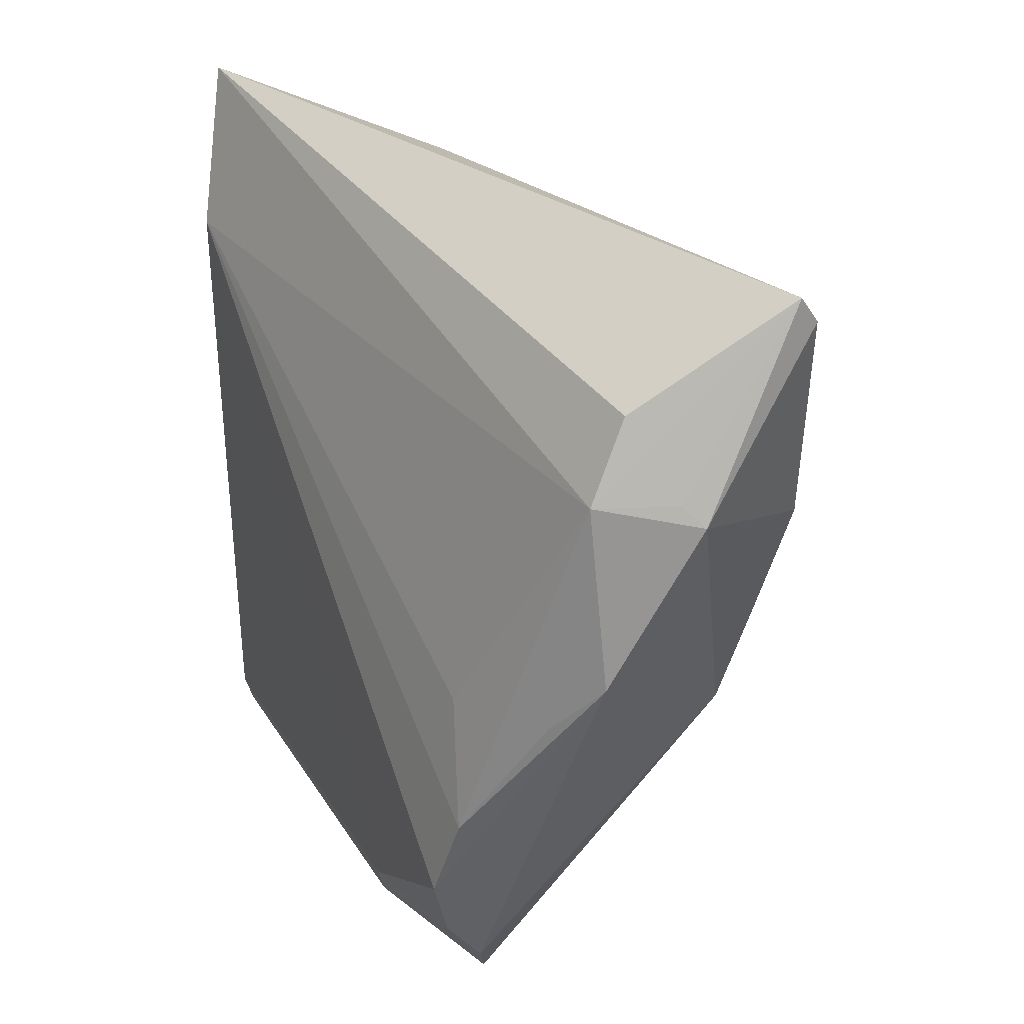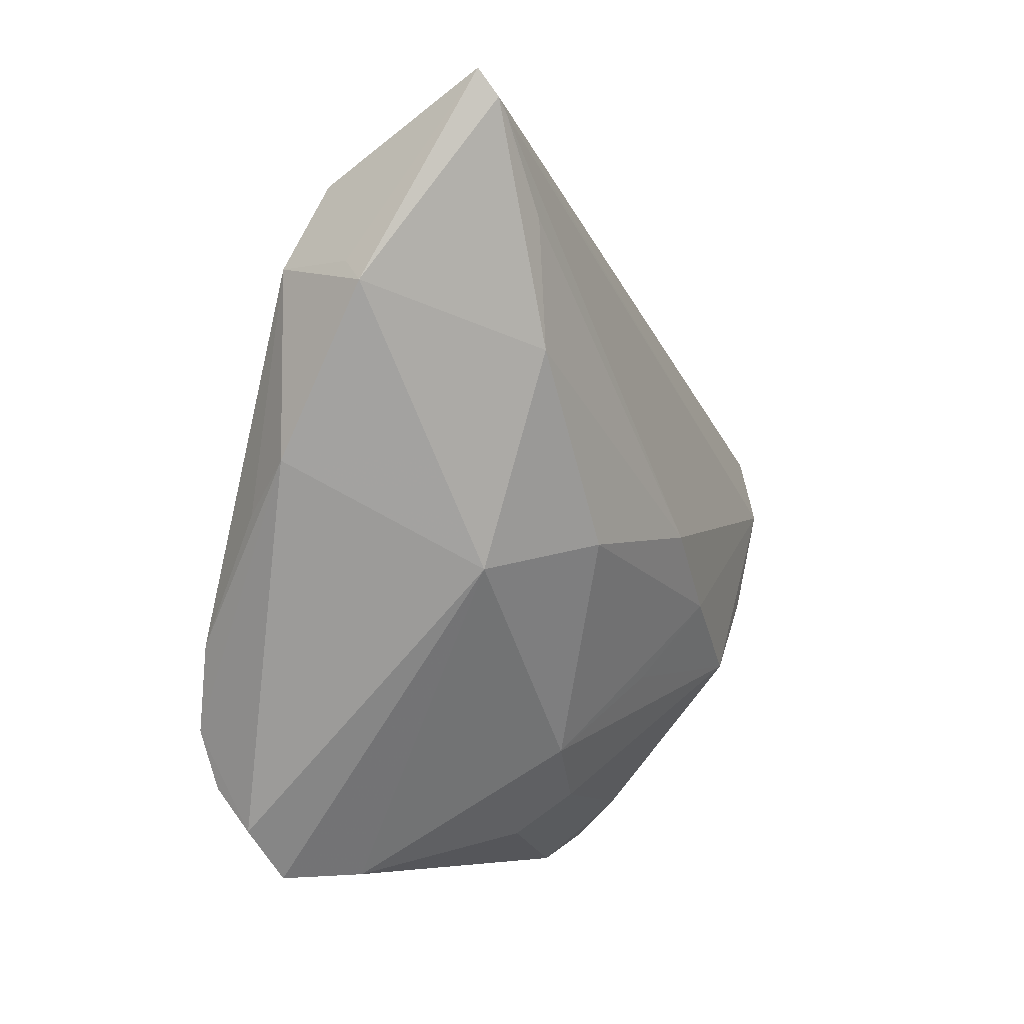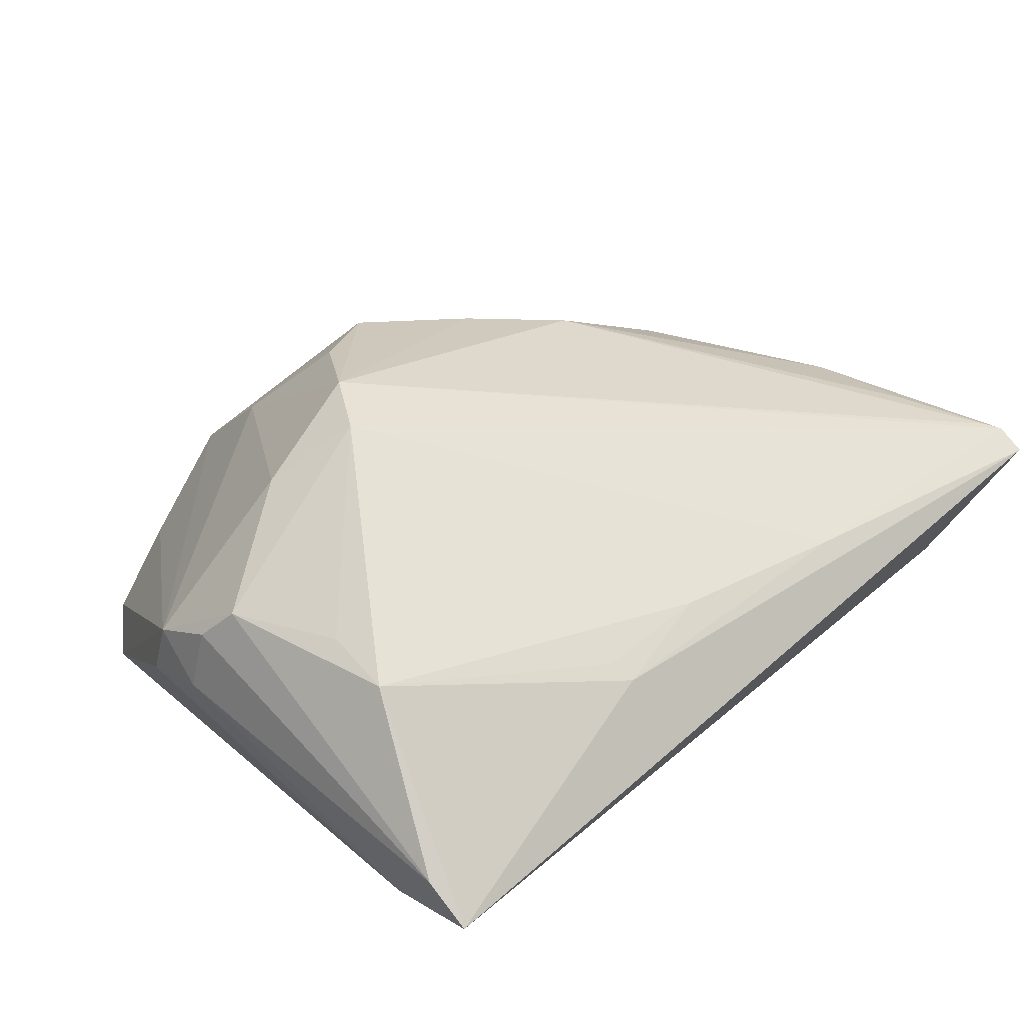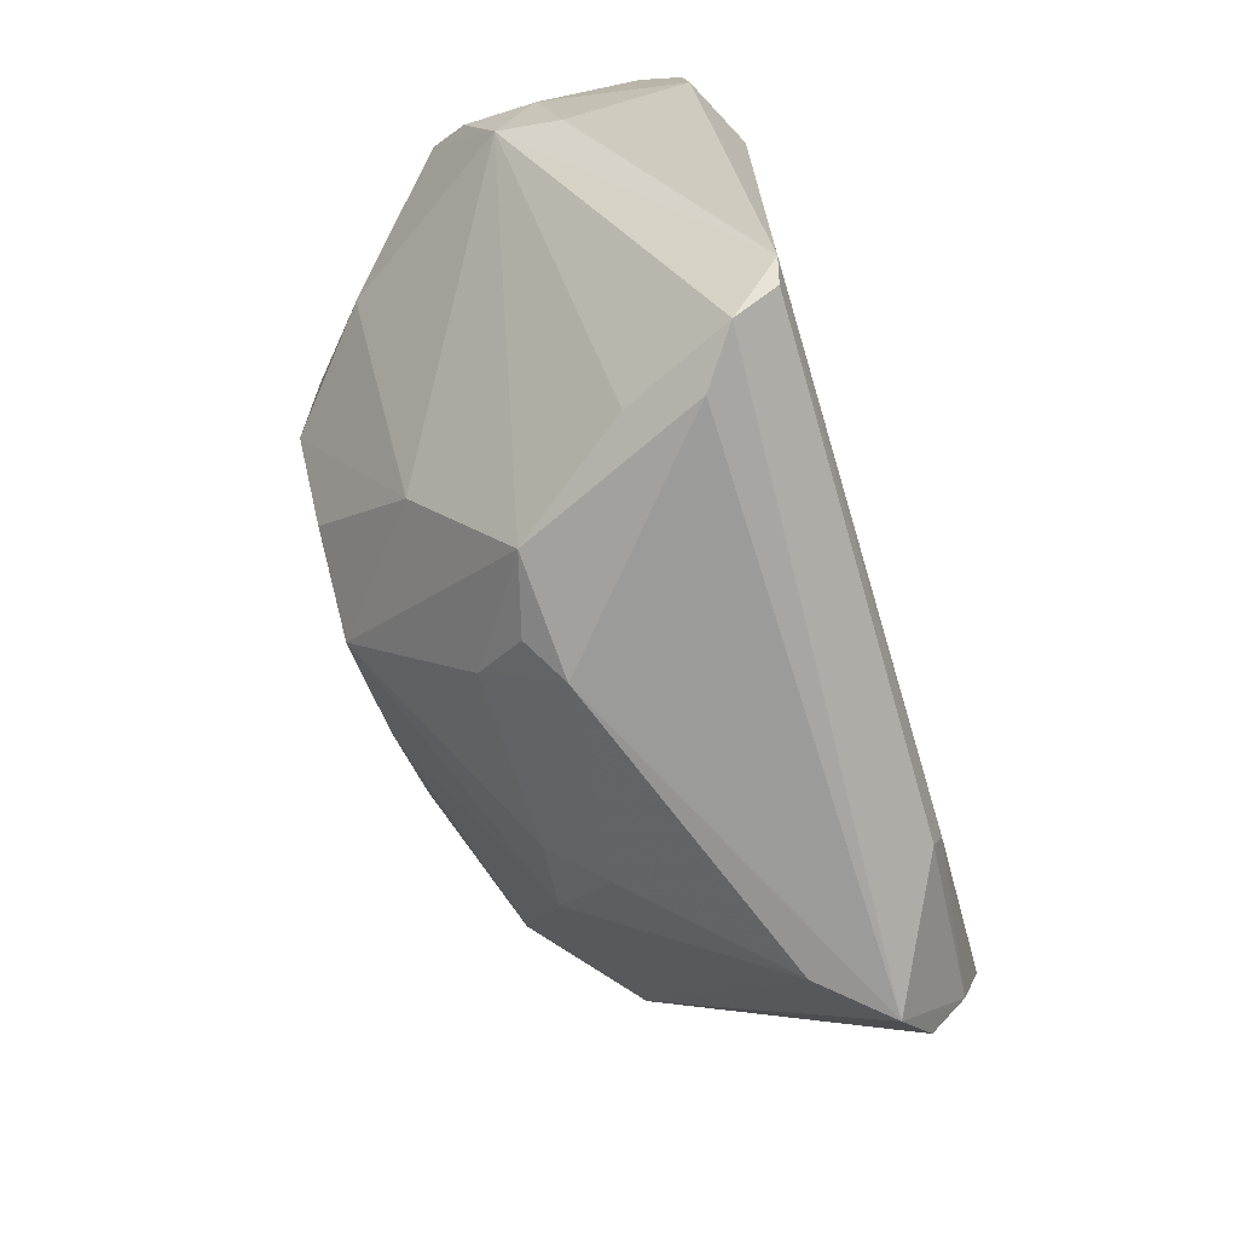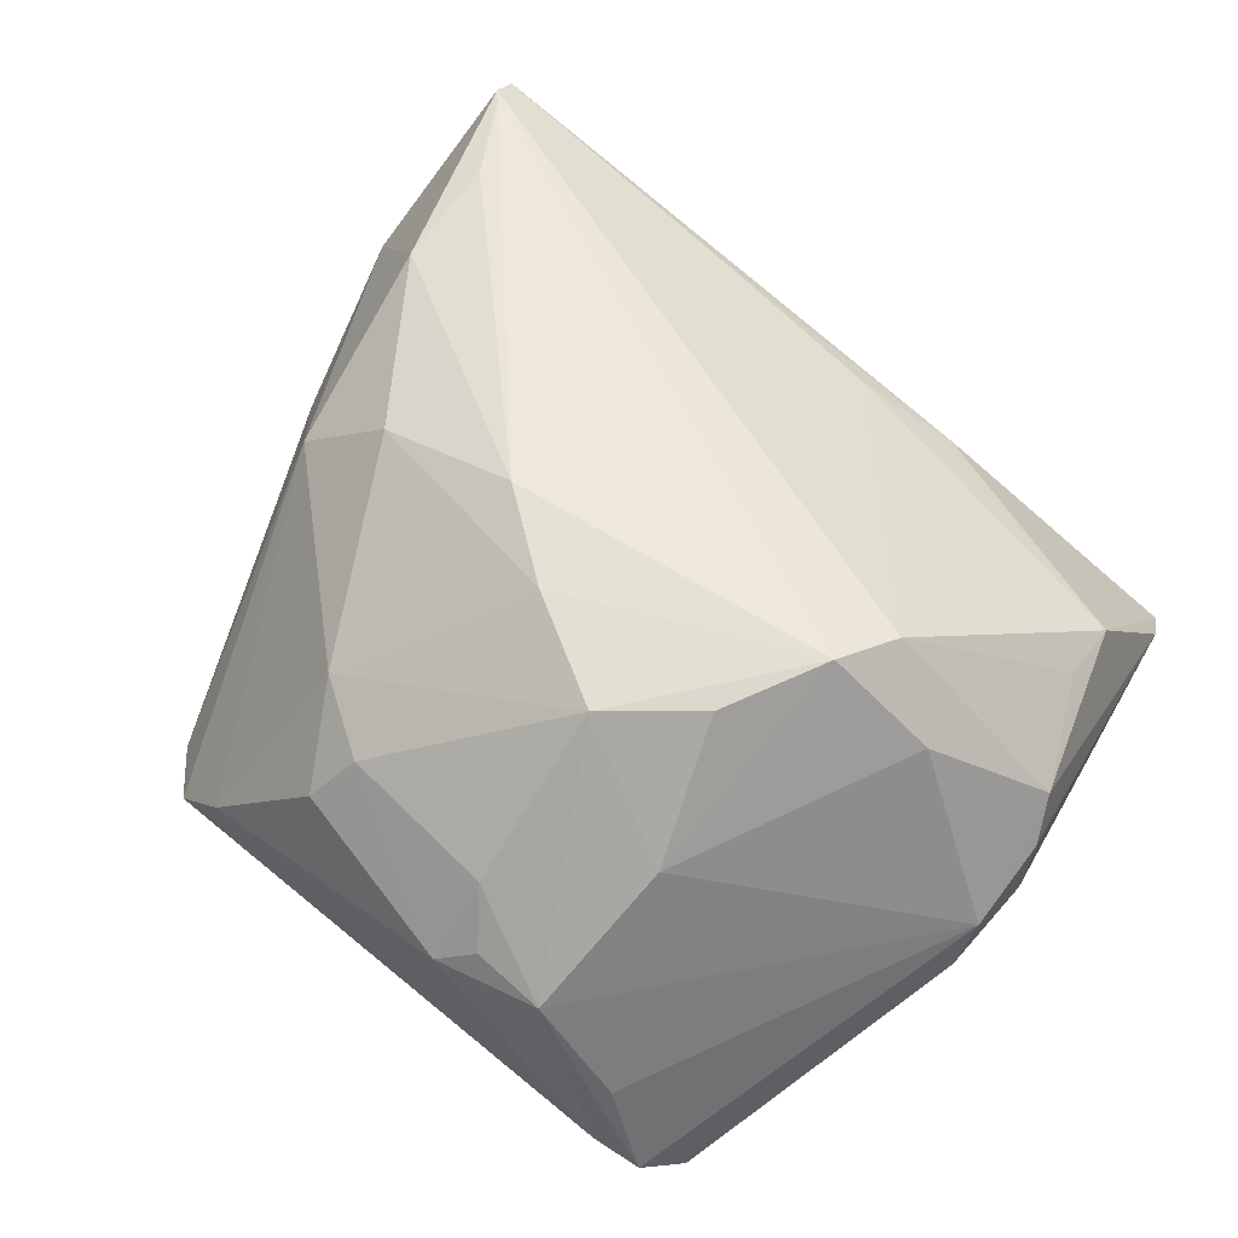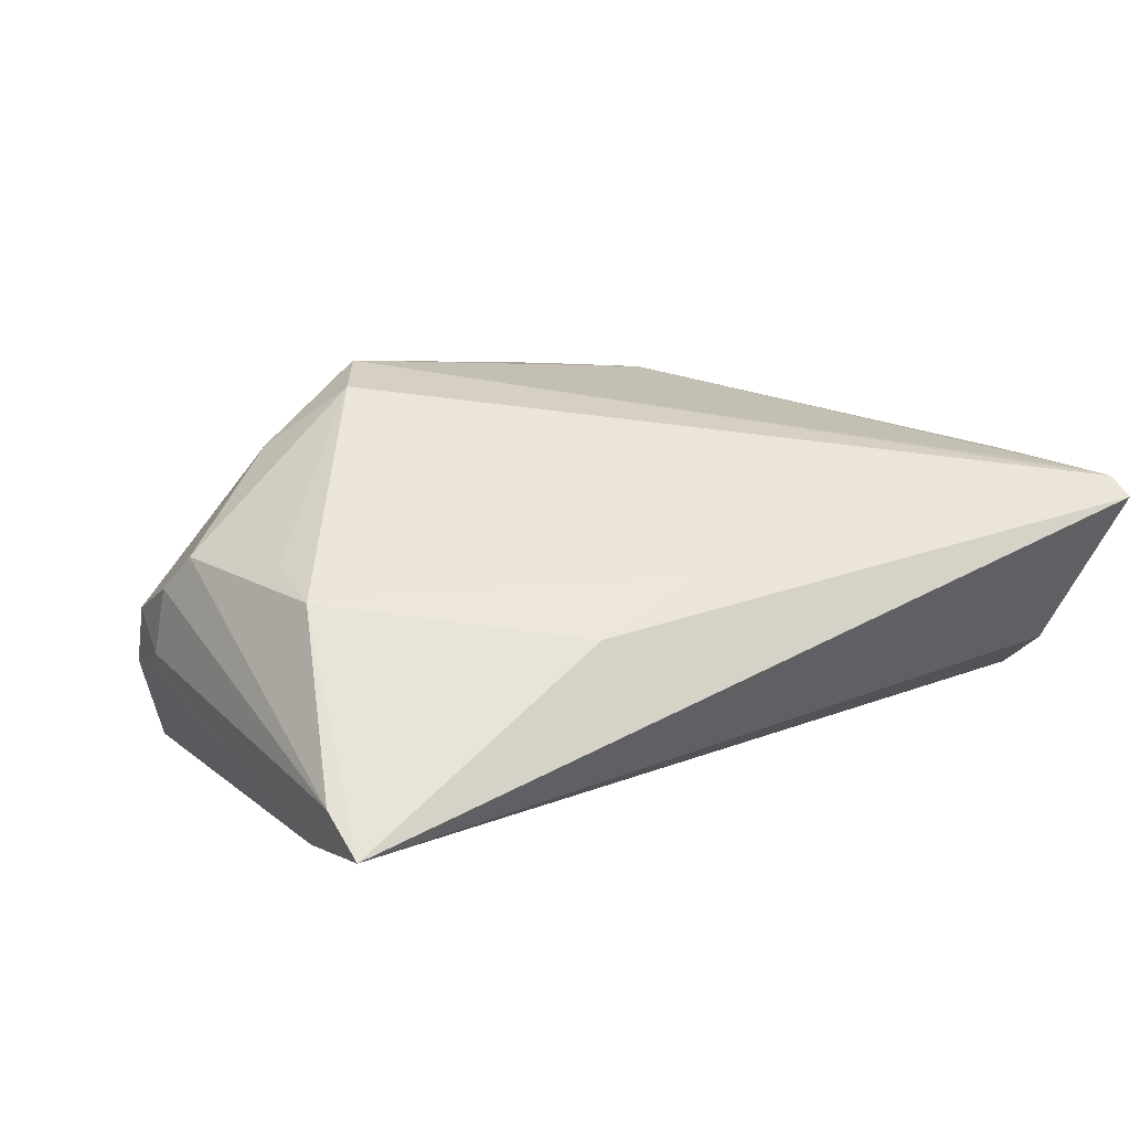
<metadata>
{"format":"obj","ext":"obj","renderer":"f3d","projection":"perspective","resolution":1024,"background":"white","views":[{"elev":28.2,"azim":-113.3,"up":"+Y"},{"elev":0.4,"azim":-74.0,"up":"+Y"},{"elev":25.0,"azim":139.1,"up":"+Z"},{"elev":-73.9,"azim":105.9,"up":"+Y"},{"elev":64.5,"azim":35.7,"up":"+Z"},{"elev":7.8,"azim":152.4,"up":"+Z"}]}
</metadata>
<code>
v -0.03523 -0.001863 -0.02237
v 0.008059 -0.04544 0.002404
v -0.0414 -0.01498 -0.02437
v -0.04856 0.04242 0.01341
v -0.02677 -0.04268 -0.01079
v 0.05276 -0.009369 -0.009328
v 0.0194 0.04083 0.0001624
v -0.03761 -0.03172 -0.02452
v 0.02808 -0.001011 0.02635
v 0.002412 -0.02779 0.01767
v -0.04999 0.04421 0.01288
v 0.03944 -0.04172 -0.0256
v -0.03337 -0.04245 -0.01813
v -0.01874 -0.02827 0.01144
v 0.006191 0.04078 0.003868
v -0.04676 0.03581 -0.007434
v -0.03839 -0.02503 -0.02635
v -0.01832 -0.03913 -0.02539
v 0.03606 -0.04635 -0.02042
v 0.05415 0.001671 -0.006699
v -0.03819 -0.03648 -0.02053
v -0.01373 -0.03903 0.004565
v 0.05322 -0.00625 -0.002415
v -0.0485 0.02678 -0.01207
v 0.04857 0.03557 -0.02215
v 0.03044 -0.04735 -0.01649
v -0.007902 -0.02018 0.01887
v 0.03185 0.006281 0.02372
v 0.04661 0.02209 0.005475
v 0.04971 0.04298 -0.01669
v 0.05376 0.003929 0.001168
v -0.0103 -0.0345 0.01044
v -0.05146 0.005873 -0.01119
v 0.05203 0.008348 0.005252
v 0.0373 -0.04373 -0.02508
v 0.02077 -0.04349 0.003452
v 0.03992 0.0002734 0.01668
v -0.04328 0.032 0.01547
v 0.0304 -0.04367 -0.008963
v -0.02954 -0.003477 0.01874
v 0.0106 -0.02 0.02497
v 0.009054 -0.03781 0.01101
v 0.01808 0.04311 -0.001694
v -0.01911 -0.03587 -0.02635
v 0.04826 0.04735 -0.02141
v 0.01237 -0.0429 0.005584
v -0.05415 0.02493 -0.00127
v 0.04658 0.03022 0.002535
v 0.02437 -0.02675 0.01403
v -0.001933 -0.01165 0.02491
v -0.05231 0.02713 -0.003418
v -0.0404 -0.006032 0.008404
v -0.04261 0.01785 0.01603
v 0.02107 -0.01265 0.02532
v -0.04756 -3.826e-05 -0.01618
v -0.01212 -0.002932 0.02459
v 0.04106 0.02901 -0.02635
v -0.05027 0.04735 0.01067
v -0.01555 0.04355 0.006398
f 16 58 45
f 45 24 16
f 16 24 58
f 47 58 51
f 51 24 47
f 58 24 51
f 57 24 45
f 57 1 24
f 23 12 6
f 45 58 43
f 43 48 45
f 45 48 30
f 37 28 9
f 3 55 24
f 24 1 3
f 3 57 17
f 1 57 3
f 25 6 12
f 45 30 25
f 25 57 45
f 12 57 25
f 17 57 44
f 44 57 12
f 48 43 7
f 15 28 48
f 48 7 15
f 15 7 43
f 23 6 20
f 6 25 20
f 20 25 30
f 23 20 31
f 31 20 30
f 28 37 34
f 34 30 48
f 34 31 30
f 34 37 23
f 23 31 34
f 36 39 23
f 33 3 17
f 55 3 33
f 47 24 33
f 24 55 33
f 26 13 19
f 19 36 26
f 39 36 19
f 19 12 23
f 23 39 19
f 11 58 47
f 47 53 11
f 9 28 11
f 21 33 17
f 28 15 59
f 58 11 59
f 59 11 28
f 59 43 58
f 59 15 43
f 48 28 29
f 29 34 48
f 28 34 29
f 42 36 41
f 9 50 41
f 56 53 40
f 40 50 56
f 56 50 9
f 33 21 52
f 52 53 47
f 47 33 52
f 40 53 52
f 52 21 13
f 52 13 5
f 35 44 12
f 35 18 44
f 12 19 35
f 35 19 13
f 13 18 35
f 8 21 17
f 17 44 8
f 44 18 8
f 13 21 8
f 8 18 13
f 9 41 54
f 38 11 53
f 53 56 38
f 46 36 42
f 2 46 42
f 2 22 5
f 2 13 26
f 5 13 2
f 26 36 2
f 36 46 2
f 5 22 14
f 14 52 5
f 40 52 14
f 14 50 40
f 49 41 36
f 49 54 41
f 23 37 49
f 49 36 23
f 49 37 9
f 9 54 49
f 11 38 4
f 4 38 56
f 9 11 4
f 4 56 9
f 32 14 22
f 41 14 32
f 32 2 42
f 22 2 32
f 27 41 50
f 50 14 27
f 27 14 41
f 42 41 10
f 10 32 42
f 41 32 10

</code>
